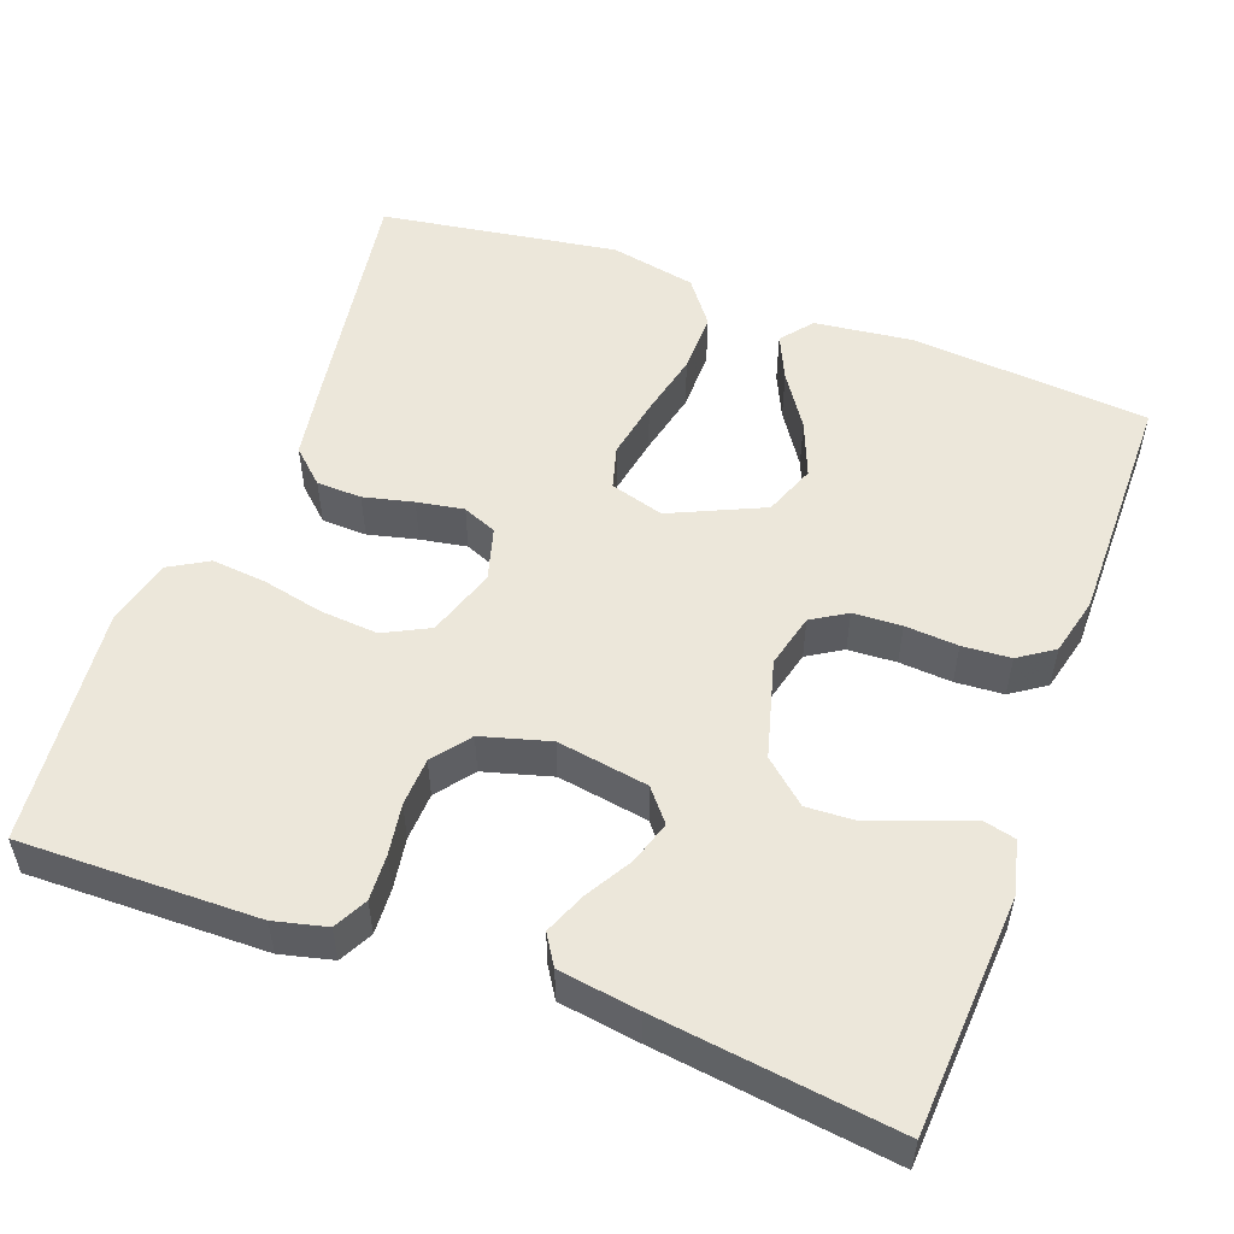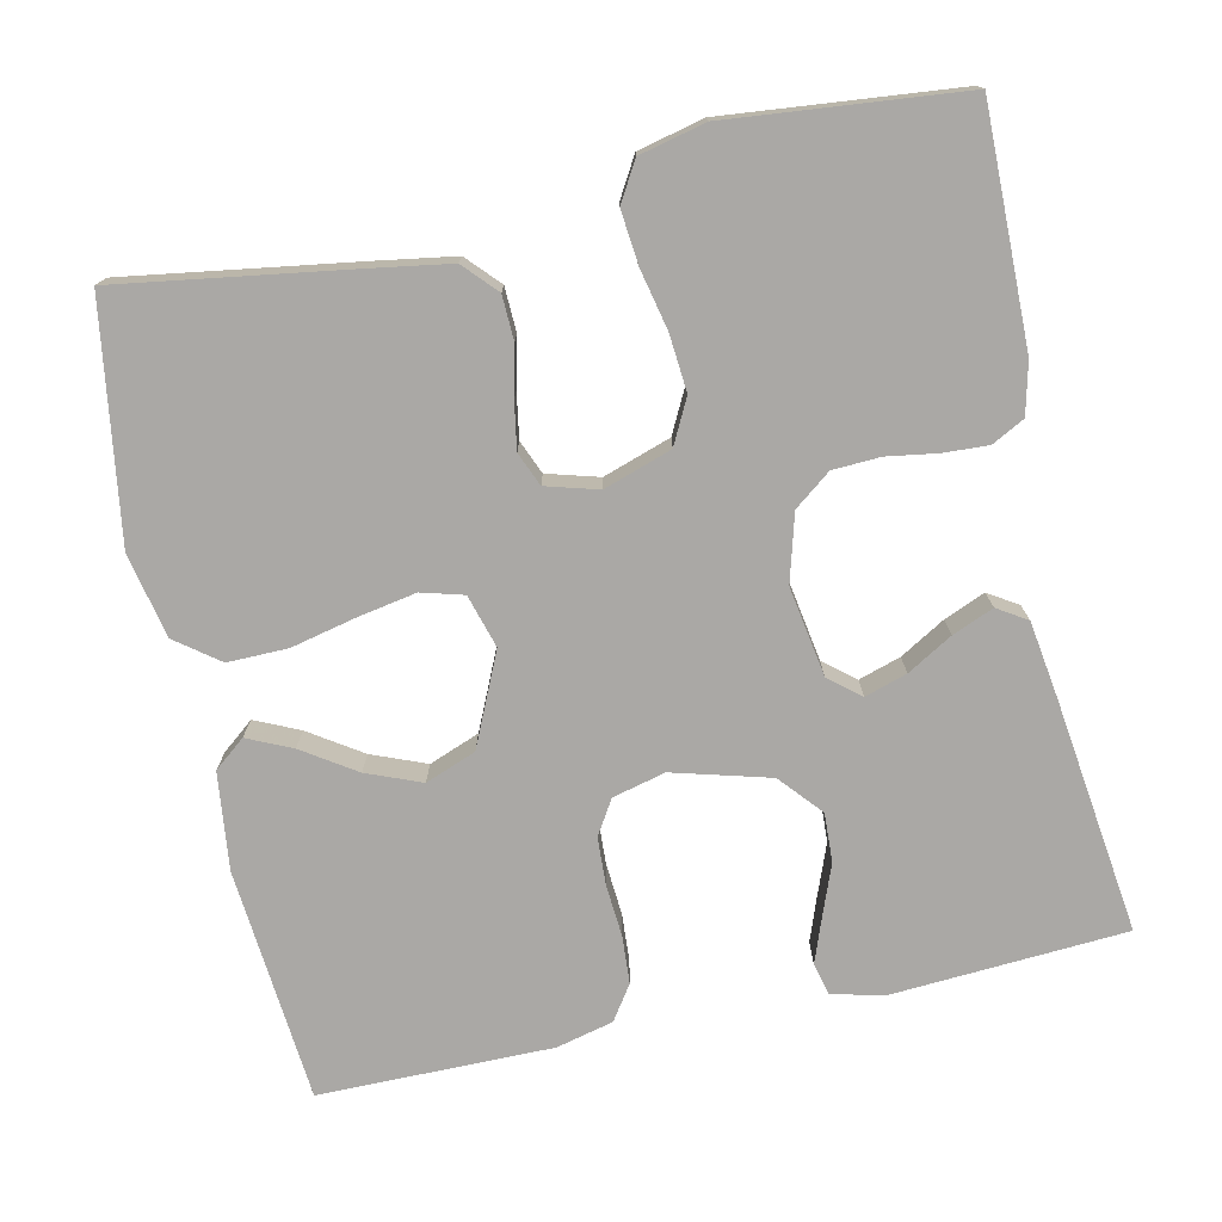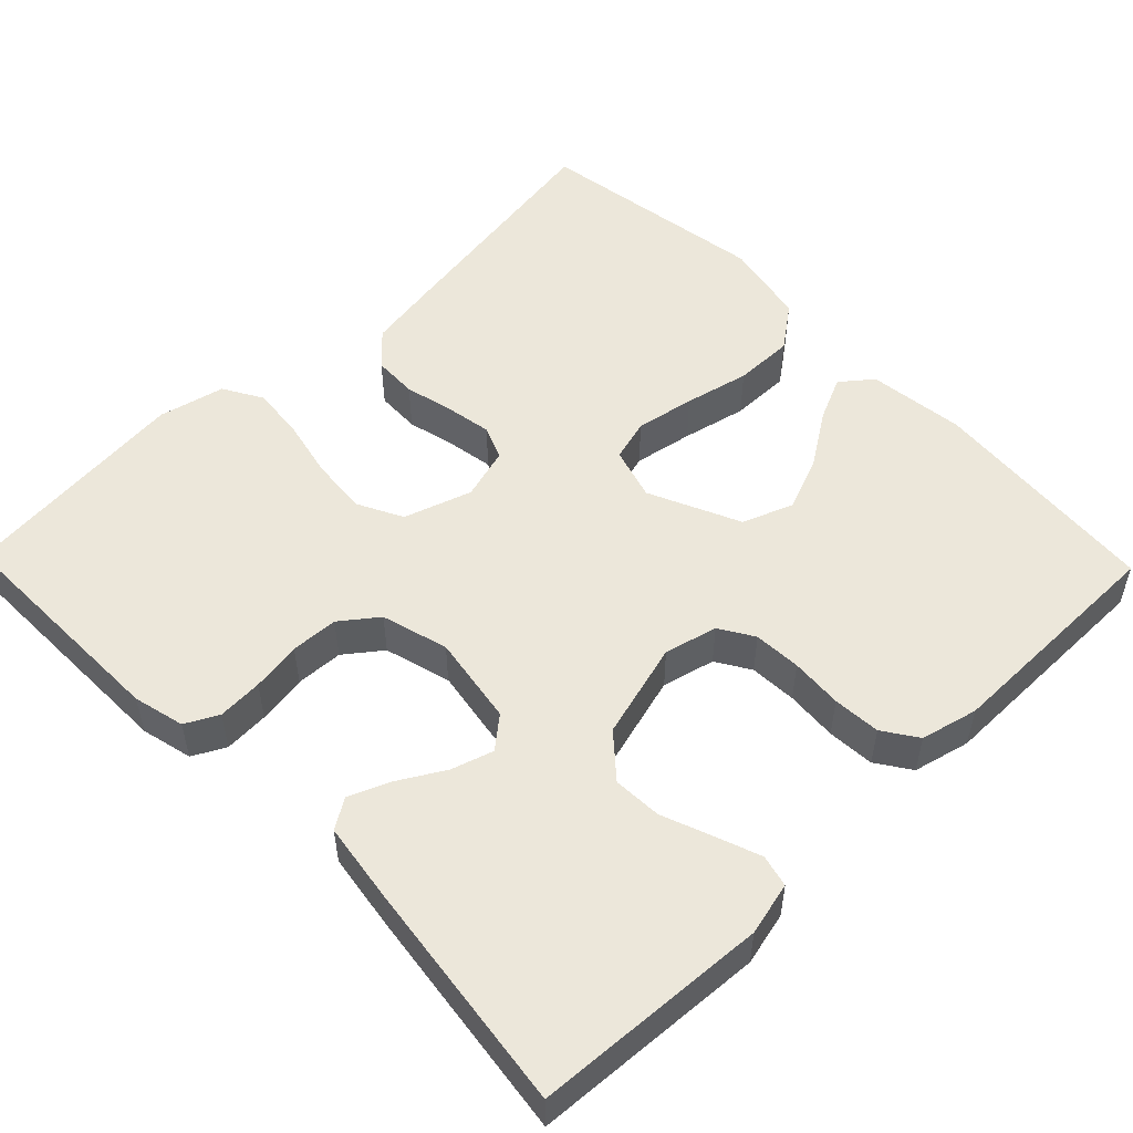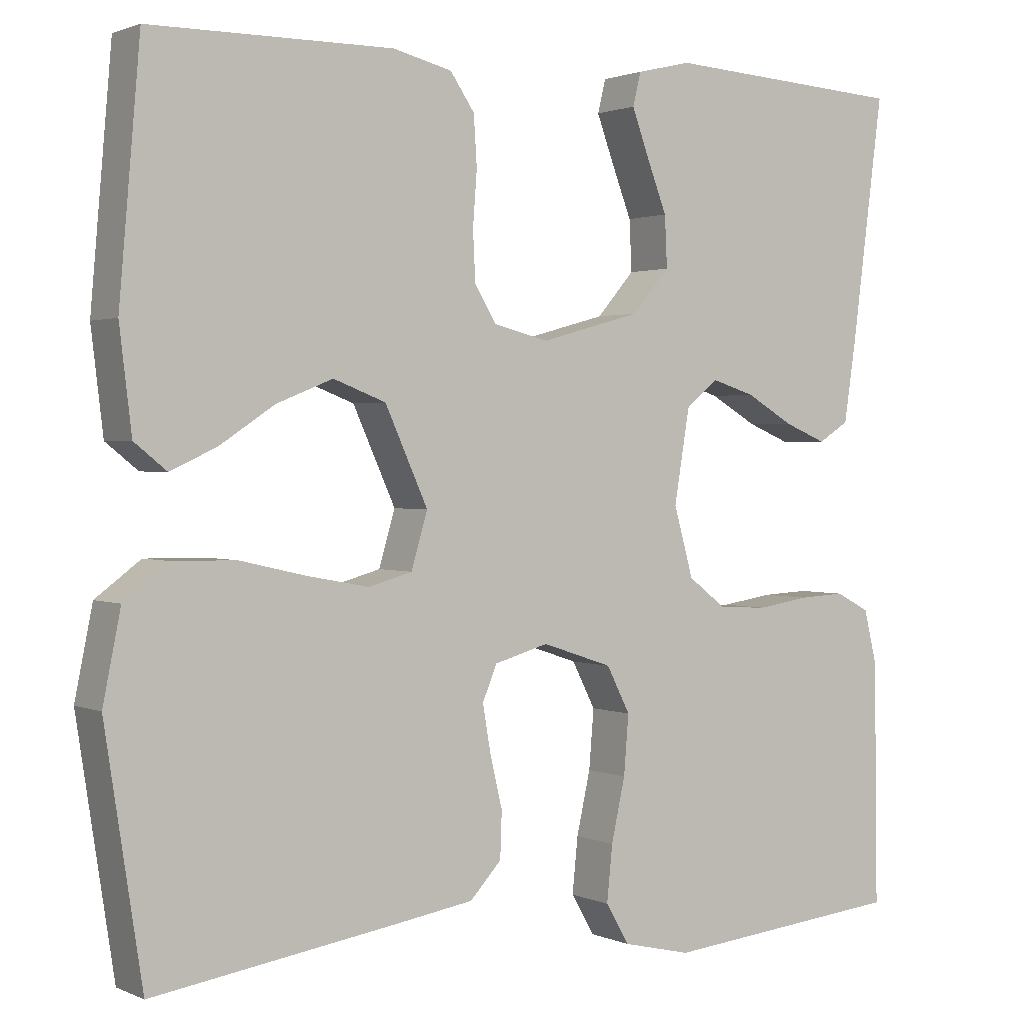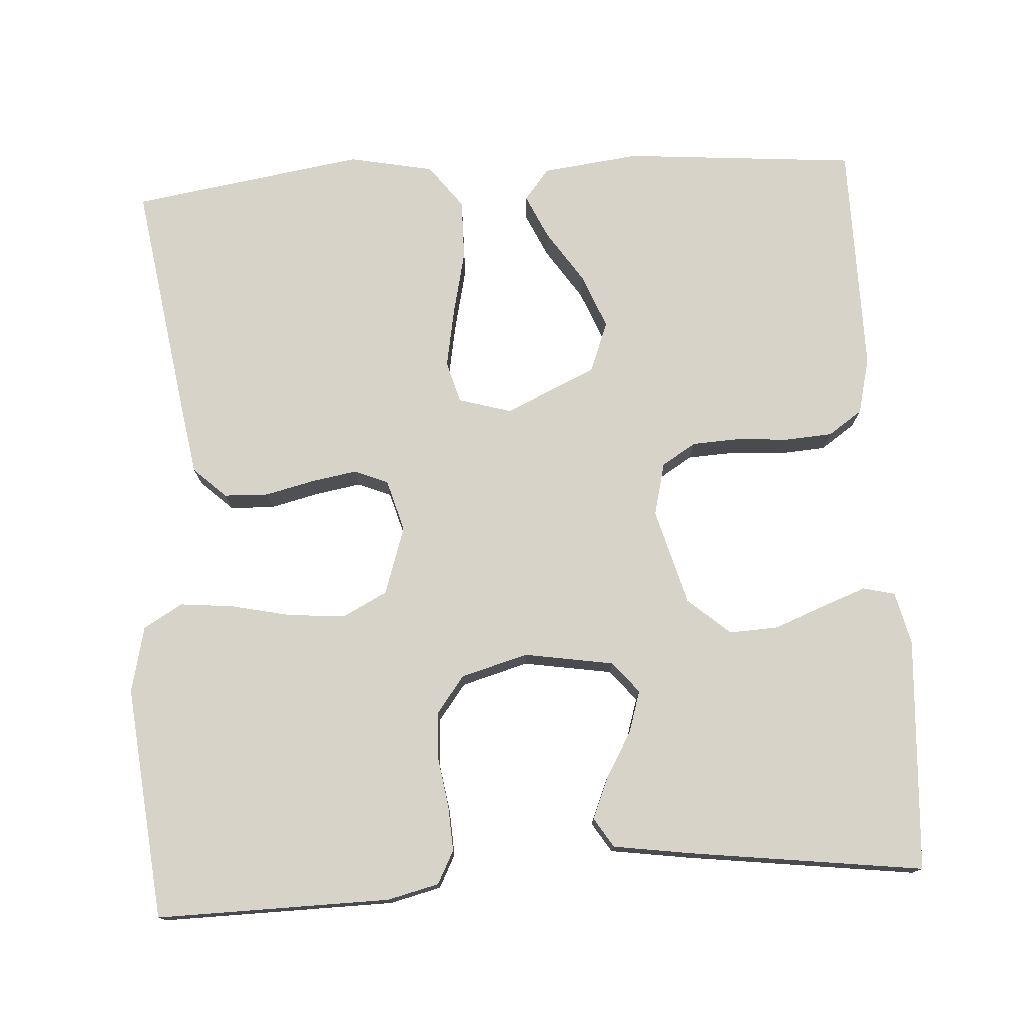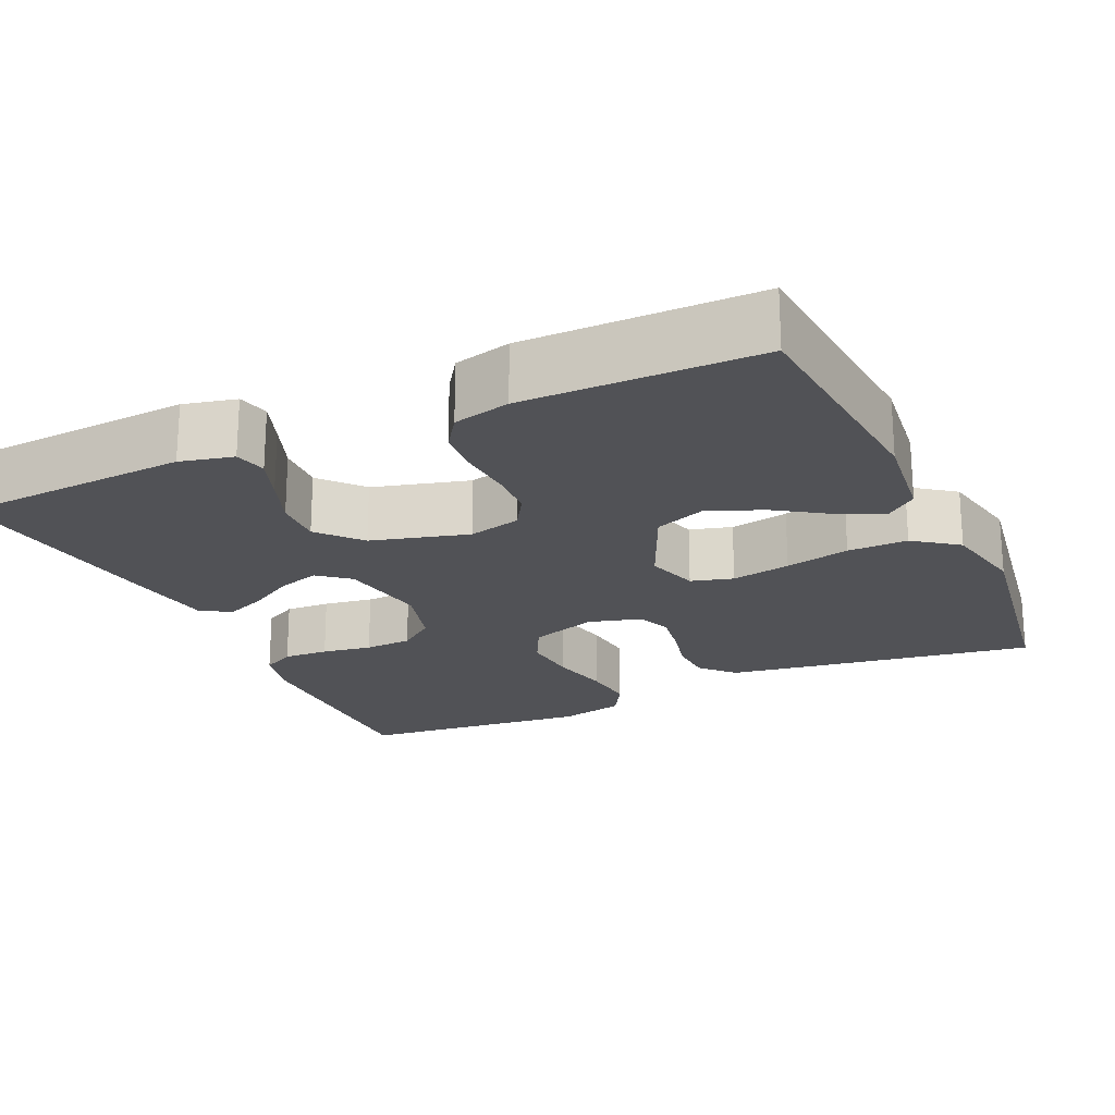
<metadata>
{"format":"obj","ext":"obj","renderer":"f3d","projection":"perspective","resolution":1024,"background":"white","views":[{"elev":53.0,"azim":-69.8,"up":"+Y"},{"elev":-75.2,"azim":-167.7,"up":"+Y"},{"elev":52.7,"azim":-44.2,"up":"+Y"},{"elev":1.5,"azim":146.5,"up":"+Z"},{"elev":76.0,"azim":-93.6,"up":"+Y"},{"elev":-21.2,"azim":24.7,"up":"+Y"}]}
</metadata>
<code>
v -0.5 0.07 0.5
v -0.2 0.07 0.519
v -0.132 0.07 0.503
v -0.122 0.07 0.462
v -0.143 0.07 0.405
v -0.168 0.07 0.34
v -0.171 0.07 0.277
v -0.124 0.07 0.223
v 0 0.07 0.189
v 0.068 0.07 0.206
v 0.095 0.07 0.25
v 0.098 0.07 0.311
v 0.093 0.07 0.378
v 0.097 0.07 0.439
v 0.127 0.07 0.483
v 0.2 0.07 0.501
v 0.5 0.07 0.5
v 0.526 0.07 0.2
v 0.511 0.07 0.075
v 0.471 0.07 0.043
v 0.414 0.07 0.069
v 0.346 0.07 0.114
v 0.276 0.07 0.142
v 0.211 0.07 0.117
v 0.158 0.07 0
v 0.178 0.07 -0.068
v 0.232 0.07 -0.083
v 0.308 0.07 -0.069
v 0.391 0.07 -0.05
v 0.468 0.07 -0.049
v 0.524 0.07 -0.091
v 0.546 0.07 -0.2
v 0.5 0.07 -0.5
v 0.2 0.07 -0.454
v 0.101 0.07 -0.438
v 0.062 0.07 -0.396
v 0.06 0.07 -0.339
v 0.075 0.07 -0.276
v 0.085 0.07 -0.217
v 0.067 0.07 -0.174
v 0 0.07 -0.155
v -0.087 0.07 -0.184
v -0.116 0.07 -0.241
v -0.11 0.07 -0.314
v -0.093 0.07 -0.391
v -0.086 0.07 -0.46
v -0.115 0.07 -0.51
v -0.2 0.07 -0.53
v -0.5 0.07 -0.5
v -0.496 0.07 -0.2
v -0.48 0.07 -0.134
v -0.438 0.07 -0.112
v -0.38 0.07 -0.115
v -0.316 0.07 -0.125
v -0.255 0.07 -0.122
v -0.208 0.07 -0.086
v -0.184 0.07 0
v -0.203 0.07 0.115
v -0.243 0.07 0.148
v -0.297 0.07 0.131
v -0.355 0.07 0.097
v -0.408 0.07 0.075
v -0.446 0.07 0.099
v -0.461 0.07 0.2
v -0.5 0 0.5
v -0.2 0 0.519
v -0.132 0 0.503
v -0.122 0 0.462
v -0.143 0 0.405
v -0.168 0 0.34
v -0.171 0 0.277
v -0.124 0 0.223
v 0 0 0.189
v 0.068 0 0.206
v 0.095 0 0.25
v 0.098 0 0.311
v 0.093 0 0.378
v 0.097 0 0.439
v 0.127 0 0.483
v 0.2 0 0.501
v 0.5 0 0.5
v 0.526 0 0.2
v 0.511 0 0.075
v 0.471 0 0.043
v 0.414 0 0.069
v 0.346 0 0.114
v 0.276 0 0.142
v 0.211 0 0.117
v 0.158 0 0
v 0.178 0 -0.068
v 0.232 0 -0.083
v 0.308 0 -0.069
v 0.391 0 -0.05
v 0.468 0 -0.049
v 0.524 0 -0.091
v 0.546 0 -0.2
v 0.5 0 -0.5
v 0.2 0 -0.454
v 0.101 0 -0.438
v 0.062 0 -0.396
v 0.06 0 -0.339
v 0.075 0 -0.276
v 0.085 0 -0.217
v 0.067 0 -0.174
v 0 0 -0.155
v -0.087 0 -0.184
v -0.116 0 -0.241
v -0.11 0 -0.314
v -0.093 0 -0.391
v -0.086 0 -0.46
v -0.115 0 -0.51
v -0.2 0 -0.53
v -0.5 0 -0.5
v -0.496 0 -0.2
v -0.48 0 -0.134
v -0.438 0 -0.112
v -0.38 0 -0.115
v -0.316 0 -0.125
v -0.255 0 -0.122
v -0.208 0 -0.086
v -0.184 0 0
v -0.203 0 0.115
v -0.243 0 0.148
v -0.297 0 0.131
v -0.355 0 0.097
v -0.408 0 0.075
v -0.446 0 0.099
v -0.461 0 0.2
f 4 5 6
f 3 4 6
f 2 3 6
f 1 2 6
f 64 1 6
f 63 64 6
f 62 63 6
f 61 62 6
f 60 61 6
f 59 60 6 7
f 58 59 7 8
f 57 58 8 9
f 56 57 9 10
f 52 53 54
f 51 52 54
f 50 51 54
f 49 50 54
f 48 49 54
f 47 48 54
f 46 47 54
f 45 46 54
f 44 45 54
f 43 44 54 55
f 42 43 55 56
f 36 37 38
f 35 36 38
f 34 35 38
f 33 34 38
f 32 33 38
f 31 32 38
f 30 31 38
f 29 30 38
f 28 29 38
f 27 28 38 39
f 26 27 39 40
f 20 21 22
f 19 20 22
f 18 19 22
f 17 18 22
f 16 17 22
f 15 16 22
f 14 15 22
f 13 14 22
f 12 13 22
f 11 12 22 23
f 10 11 23 24
f 10 24 25
f 56 10 25
f 42 56 25
f 41 42 25
f 25 26 40 41
f 70 69 68
f 70 68 67
f 70 67 66
f 70 66 65
f 70 65 128
f 70 128 127
f 70 127 126
f 70 126 125
f 70 125 124
f 71 70 124 123
f 72 71 123 122
f 73 72 122 121
f 74 73 121 120
f 118 117 116
f 118 116 115
f 118 115 114
f 118 114 113
f 118 113 112
f 118 112 111
f 118 111 110
f 118 110 109
f 118 109 108
f 119 118 108 107
f 120 119 107 106
f 102 101 100
f 102 100 99
f 102 99 98
f 102 98 97
f 102 97 96
f 102 96 95
f 102 95 94
f 102 94 93
f 102 93 92
f 103 102 92 91
f 104 103 91 90
f 86 85 84
f 86 84 83
f 86 83 82
f 86 82 81
f 86 81 80
f 86 80 79
f 86 79 78
f 86 78 77
f 86 77 76
f 87 86 76 75
f 88 87 75 74
f 89 88 74
f 89 74 120
f 89 120 106
f 89 106 105
f 105 104 90 89
f 1 65 66 2
f 2 66 67 3
f 3 67 68 4
f 4 68 69 5
f 5 69 70 6
f 6 70 71 7
f 7 71 72 8
f 8 72 73 9
f 9 73 74 10
f 10 74 75 11
f 11 75 76 12
f 12 76 77 13
f 13 77 78 14
f 14 78 79 15
f 15 79 80 16
f 16 80 81 17
f 17 81 82 18
f 18 82 83 19
f 19 83 84 20
f 20 84 85 21
f 21 85 86 22
f 22 86 87 23
f 23 87 88 24
f 24 88 89 25
f 25 89 90 26
f 26 90 91 27
f 27 91 92 28
f 28 92 93 29
f 29 93 94 30
f 30 94 95 31
f 31 95 96 32
f 32 96 97 33
f 33 97 98 34
f 34 98 99 35
f 35 99 100 36
f 36 100 101 37
f 37 101 102 38
f 38 102 103 39
f 39 103 104 40
f 40 104 105 41
f 41 105 106 42
f 42 106 107 43
f 43 107 108 44
f 44 108 109 45
f 45 109 110 46
f 46 110 111 47
f 47 111 112 48
f 48 112 113 49
f 49 113 114 50
f 50 114 115 51
f 51 115 116 52
f 52 116 117 53
f 53 117 118 54
f 54 118 119 55
f 55 119 120 56
f 56 120 121 57
f 57 121 122 58
f 58 122 123 59
f 59 123 124 60
f 60 124 125 61
f 61 125 126 62
f 62 126 127 63
f 63 127 128 64
f 64 128 65 1

</code>
